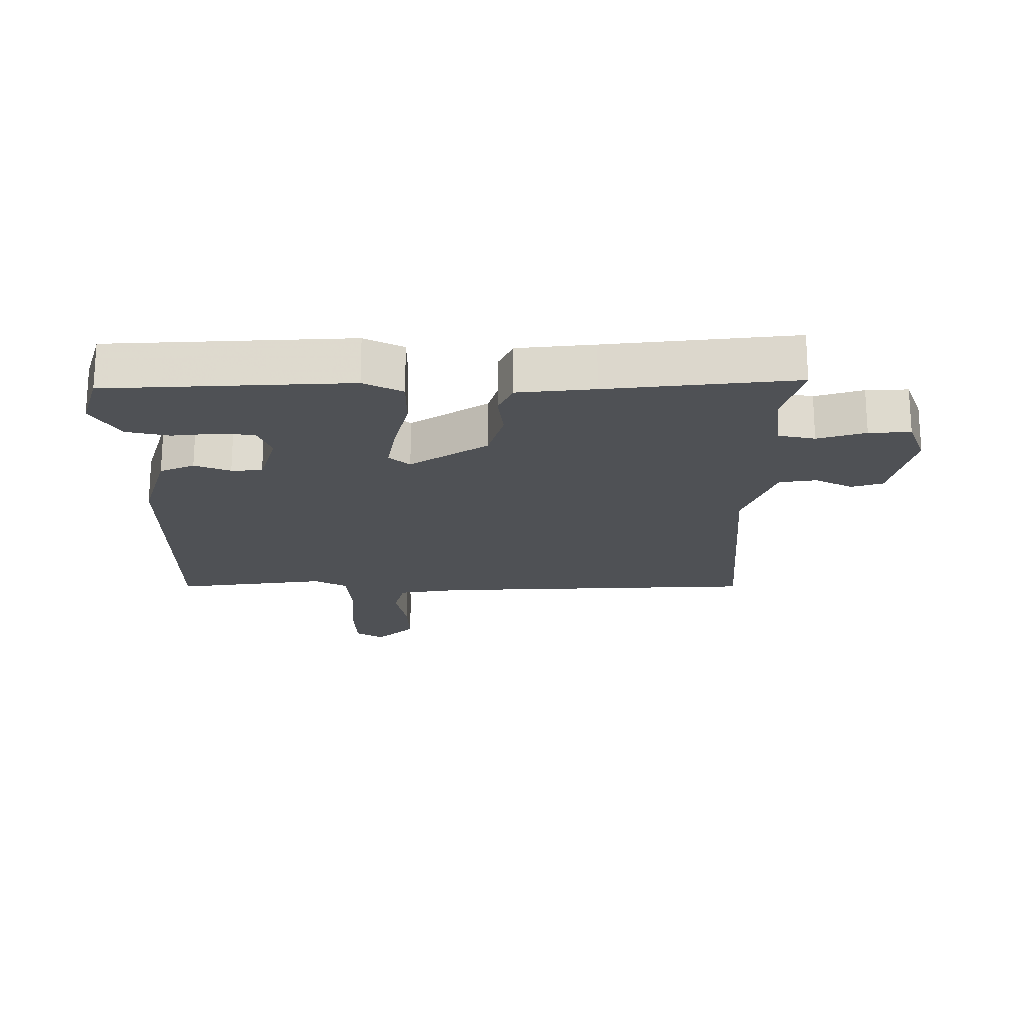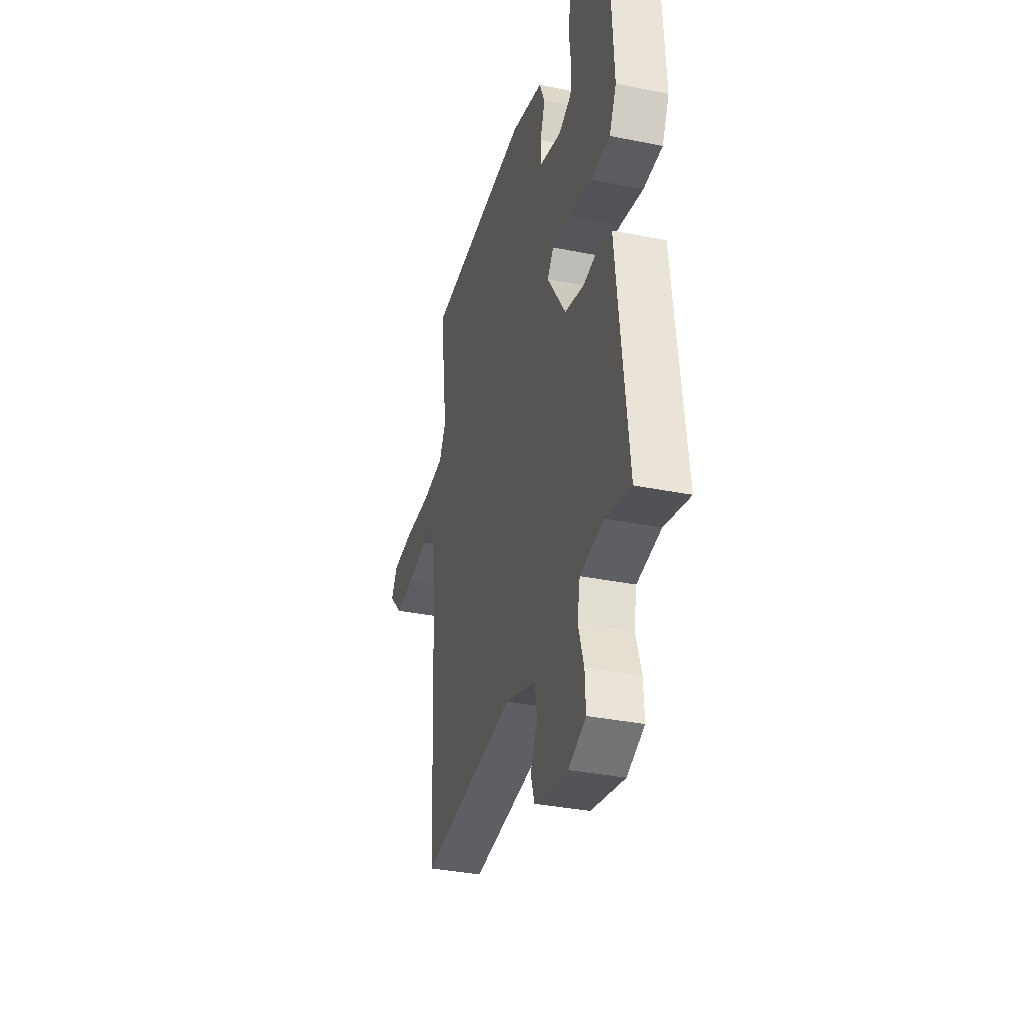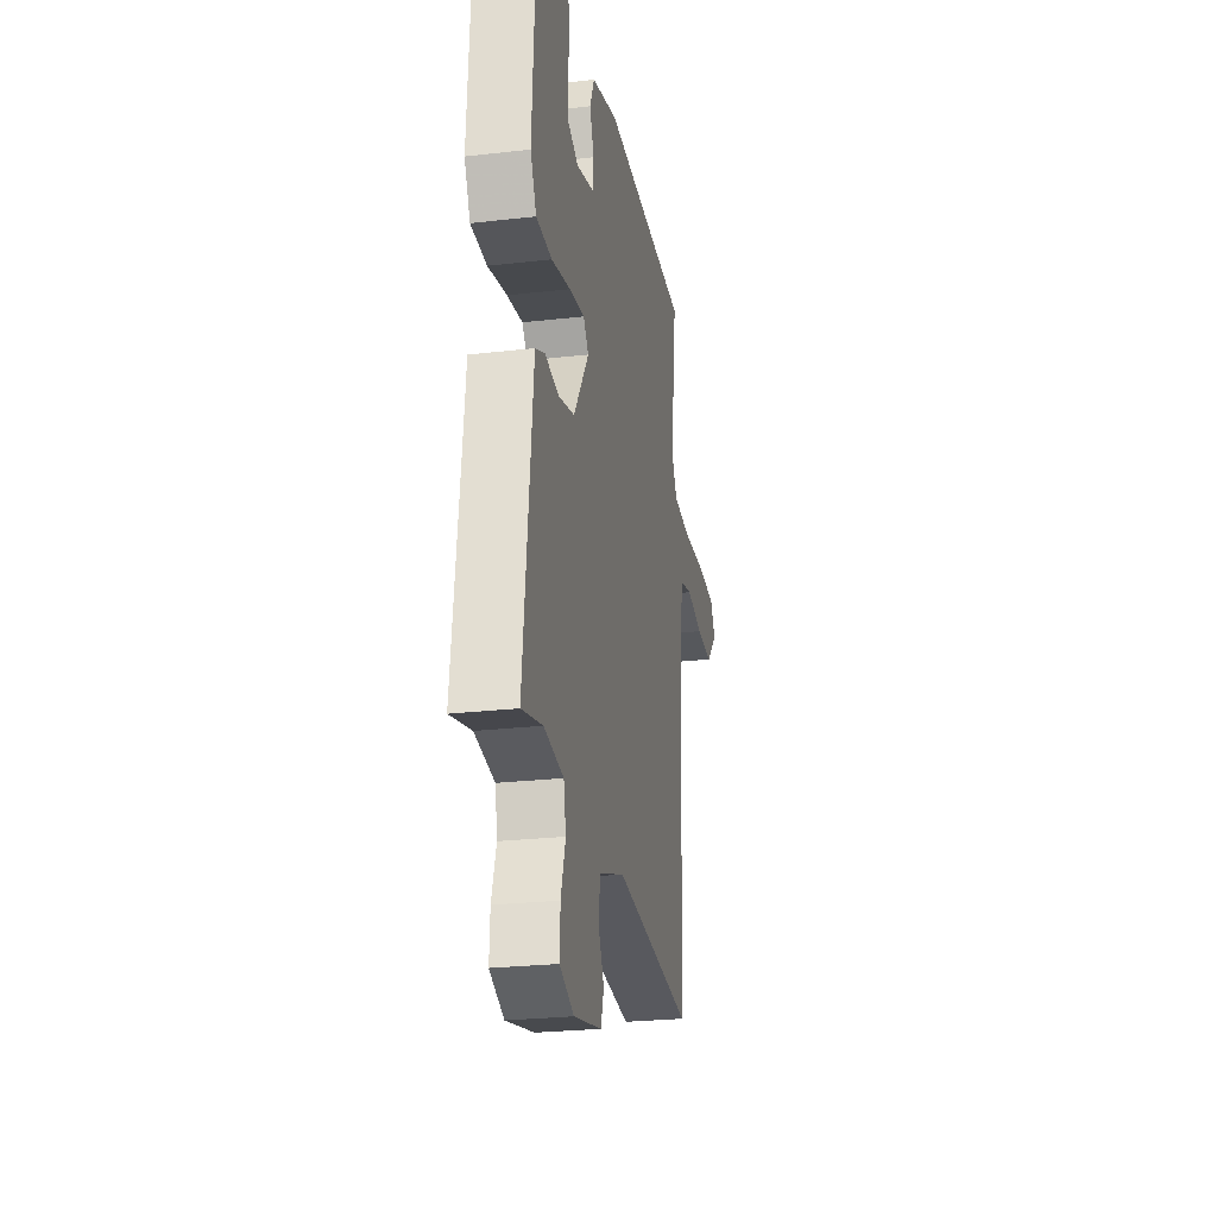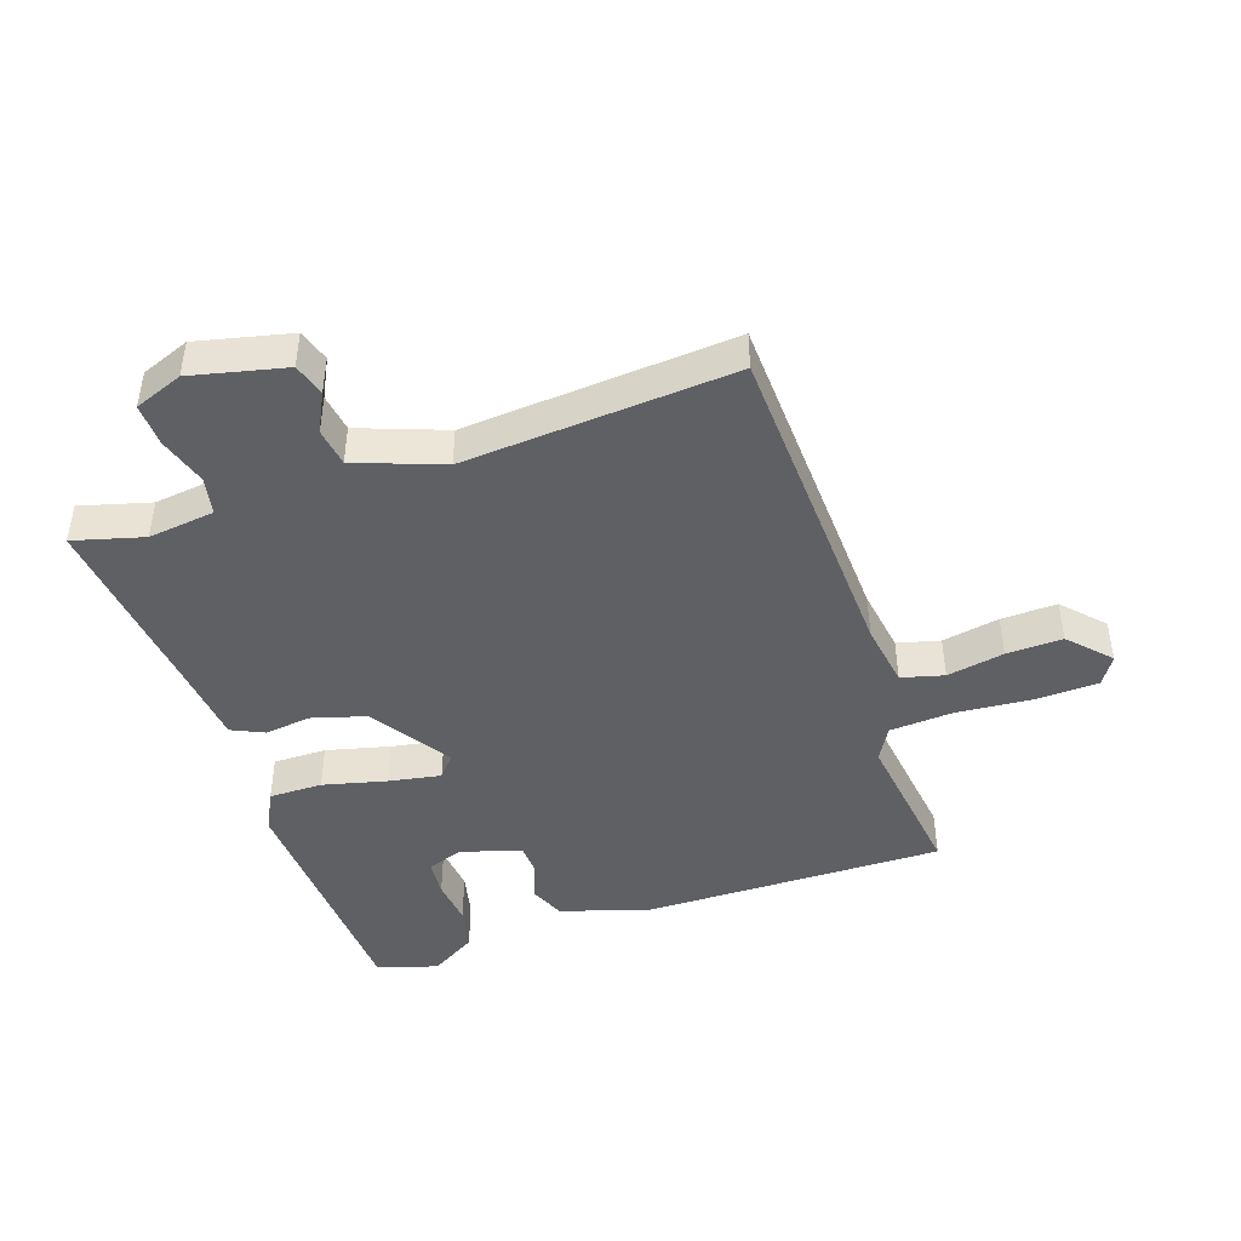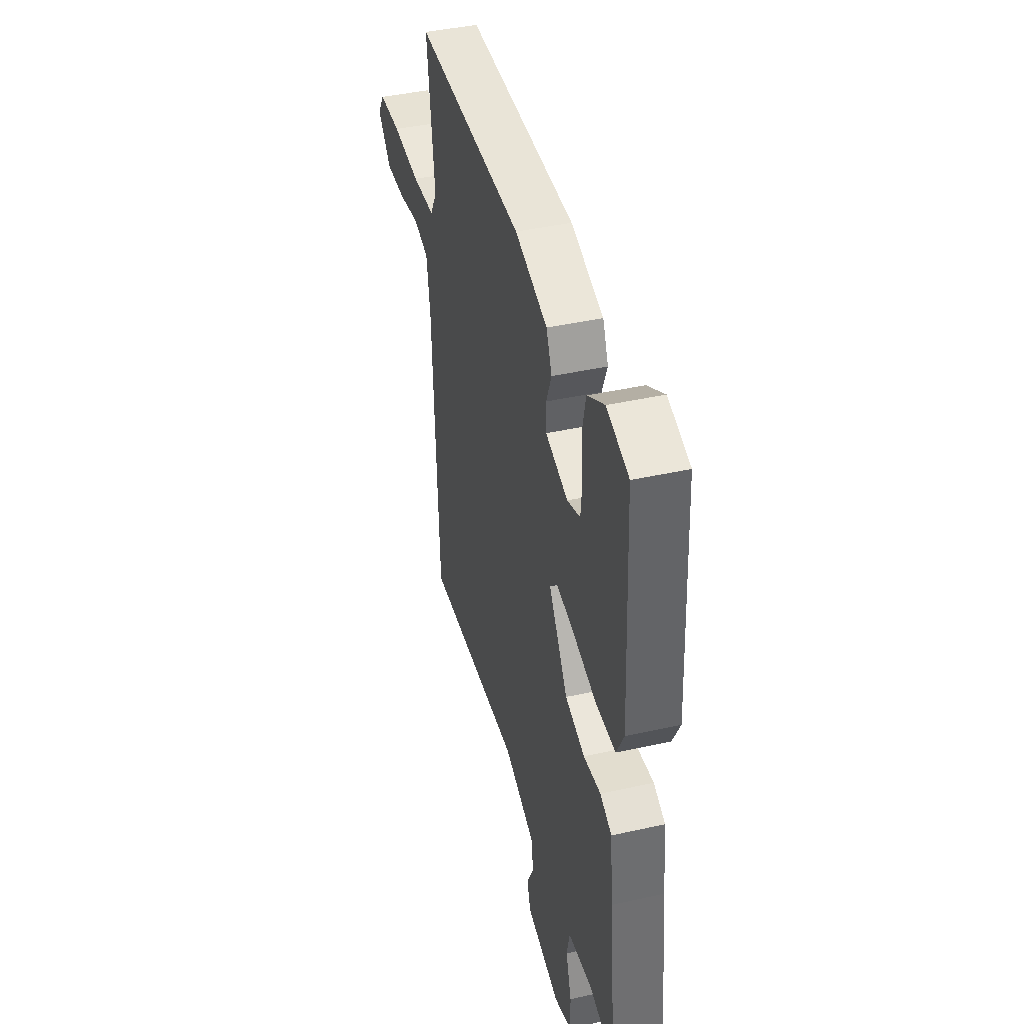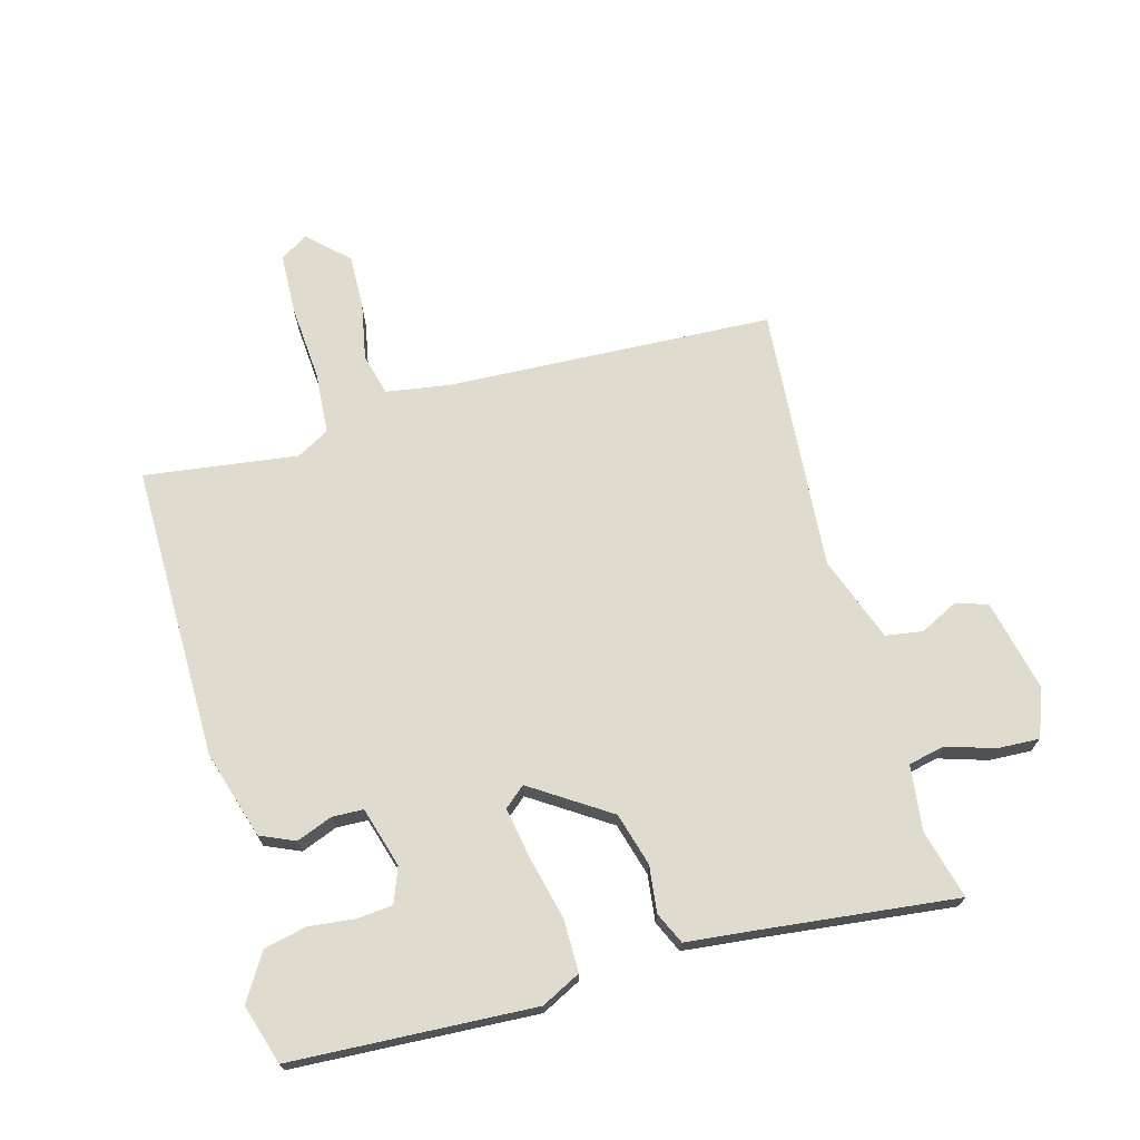
<metadata>
{"format":"obj","ext":"obj","renderer":"f3d","projection":"perspective","resolution":1024,"background":"white","views":[{"elev":-19.7,"azim":89.8,"up":"+Y"},{"elev":-35.3,"azim":75.1,"up":"+Z"},{"elev":-25.8,"azim":100.3,"up":"+Z"},{"elev":-44.9,"azim":-161.5,"up":"+Y"},{"elev":42.4,"azim":75.0,"up":"+Z"},{"elev":70.5,"azim":74.5,"up":"+Y"}]}
</metadata>
<code>
v -0.485 0.07 0.52
v -0.019 0.07 0.517
v 0.12 0.07 0.475
v 0.144 0.07 0.42
v 0.122 0.07 0.363
v 0.124 0.07 0.314
v 0.219 0.07 0.286
v 0.274 0.07 0.307
v 0.279 0.07 0.364
v 0.271 0.07 0.436
v 0.286 0.07 0.504
v 0.358 0.07 0.548
v 0.452 0.07 0.519
v 0.473 0.07 0.135
v 0.442 0.07 0.073
v 0.359 0.07 0.073
v 0.26 0.07 0.097
v 0.179 0.07 0.111
v 0.151 0.07 0.078
v 0.232 0.07 -0.045
v 0.316 0.07 -0.069
v 0.389 0.07 -0.06
v 0.439 0.07 -0.083
v 0.452 0.07 -0.204
v 0.486 0.07 -0.501
v 0.377 0.07 -0.472
v 0.274 0.07 -0.485
v 0.262 0.07 -0.543
v 0.286 0.07 -0.619
v 0.289 0.07 -0.685
v 0.214 0.07 -0.714
v 0.068 0.07 -0.681
v 0.052 0.07 -0.631
v 0.082 0.07 -0.571
v 0.073 0.07 -0.512
v -0.062 0.07 -0.463
v -0.481 0.07 -0.496
v -0.506 0.07 0.021
v -0.522 0.07 0.121
v -0.588 0.07 0.138
v -0.677 0.07 0.121
v -0.764 0.07 0.118
v -0.823 0.07 0.18
v -0.795 0.07 0.224
v -0.699 0.07 0.228
v -0.579 0.07 0.219
v -0.481 0.07 0.226
v -0.452 0.07 0.278
v -0.485 0 0.52
v -0.019 0 0.517
v 0.12 0 0.475
v 0.144 0 0.42
v 0.122 0 0.363
v 0.124 0 0.314
v 0.219 0 0.286
v 0.274 0 0.307
v 0.279 0 0.364
v 0.271 0 0.436
v 0.286 0 0.504
v 0.358 0 0.548
v 0.452 0 0.519
v 0.473 0 0.135
v 0.442 0 0.073
v 0.359 0 0.073
v 0.26 0 0.097
v 0.179 0 0.111
v 0.151 0 0.078
v 0.232 0 -0.045
v 0.316 0 -0.069
v 0.389 0 -0.06
v 0.439 0 -0.083
v 0.452 0 -0.204
v 0.486 0 -0.501
v 0.377 0 -0.472
v 0.274 0 -0.485
v 0.262 0 -0.543
v 0.286 0 -0.619
v 0.289 0 -0.685
v 0.214 0 -0.714
v 0.068 0 -0.681
v 0.052 0 -0.631
v 0.082 0 -0.571
v 0.073 0 -0.512
v -0.062 0 -0.463
v -0.481 0 -0.496
v -0.506 0 0.021
v -0.522 0 0.121
v -0.588 0 0.138
v -0.677 0 0.121
v -0.764 0 0.118
v -0.823 0 0.18
v -0.795 0 0.224
v -0.699 0 0.228
v -0.579 0 0.219
v -0.481 0 0.226
v -0.452 0 0.278
f 43 44 45 46
f 43 46 47
f 40 41 42 43
f 40 43 47
f 39 40 47
f 38 39 47 48
f 36 37 38 48
f 31 32 33 34
f 31 34 35
f 28 29 30 31
f 27 28 31 35
f 24 25 26
f 24 26 27
f 21 22 23 24
f 20 21 24 27
f 19 20 27 35
f 14 15 16 17
f 14 17 18
f 13 14 18
f 9 10 11 12
f 8 9 12 13
f 2 3 4 5
f 2 5 6
f 1 2 6
f 48 1 6
f 19 35 36 48
f 19 48 6 7
f 8 13 18 19
f 7 8 19
f 94 93 92 91
f 95 94 91
f 91 90 89 88
f 95 91 88
f 95 88 87
f 96 95 87 86
f 96 86 85 84
f 82 81 80 79
f 83 82 79
f 79 78 77 76
f 83 79 76 75
f 74 73 72
f 75 74 72
f 72 71 70 69
f 75 72 69 68
f 83 75 68 67
f 65 64 63 62
f 66 65 62
f 66 62 61
f 60 59 58 57
f 61 60 57 56
f 53 52 51 50
f 54 53 50
f 54 50 49
f 54 49 96
f 96 84 83 67
f 55 54 96 67
f 67 66 61 56
f 67 56 55
f 1 49 50 2
f 2 50 51 3
f 3 51 52 4
f 4 52 53 5
f 5 53 54 6
f 6 54 55 7
f 7 55 56 8
f 8 56 57 9
f 9 57 58 10
f 10 58 59 11
f 11 59 60 12
f 12 60 61 13
f 13 61 62 14
f 14 62 63 15
f 15 63 64 16
f 16 64 65 17
f 17 65 66 18
f 18 66 67 19
f 19 67 68 20
f 20 68 69 21
f 21 69 70 22
f 22 70 71 23
f 23 71 72 24
f 24 72 73 25
f 25 73 74 26
f 26 74 75 27
f 27 75 76 28
f 28 76 77 29
f 29 77 78 30
f 30 78 79 31
f 31 79 80 32
f 32 80 81 33
f 33 81 82 34
f 34 82 83 35
f 35 83 84 36
f 36 84 85 37
f 37 85 86 38
f 38 86 87 39
f 39 87 88 40
f 40 88 89 41
f 41 89 90 42
f 42 90 91 43
f 43 91 92 44
f 44 92 93 45
f 45 93 94 46
f 46 94 95 47
f 47 95 96 48
f 48 96 49 1

</code>
